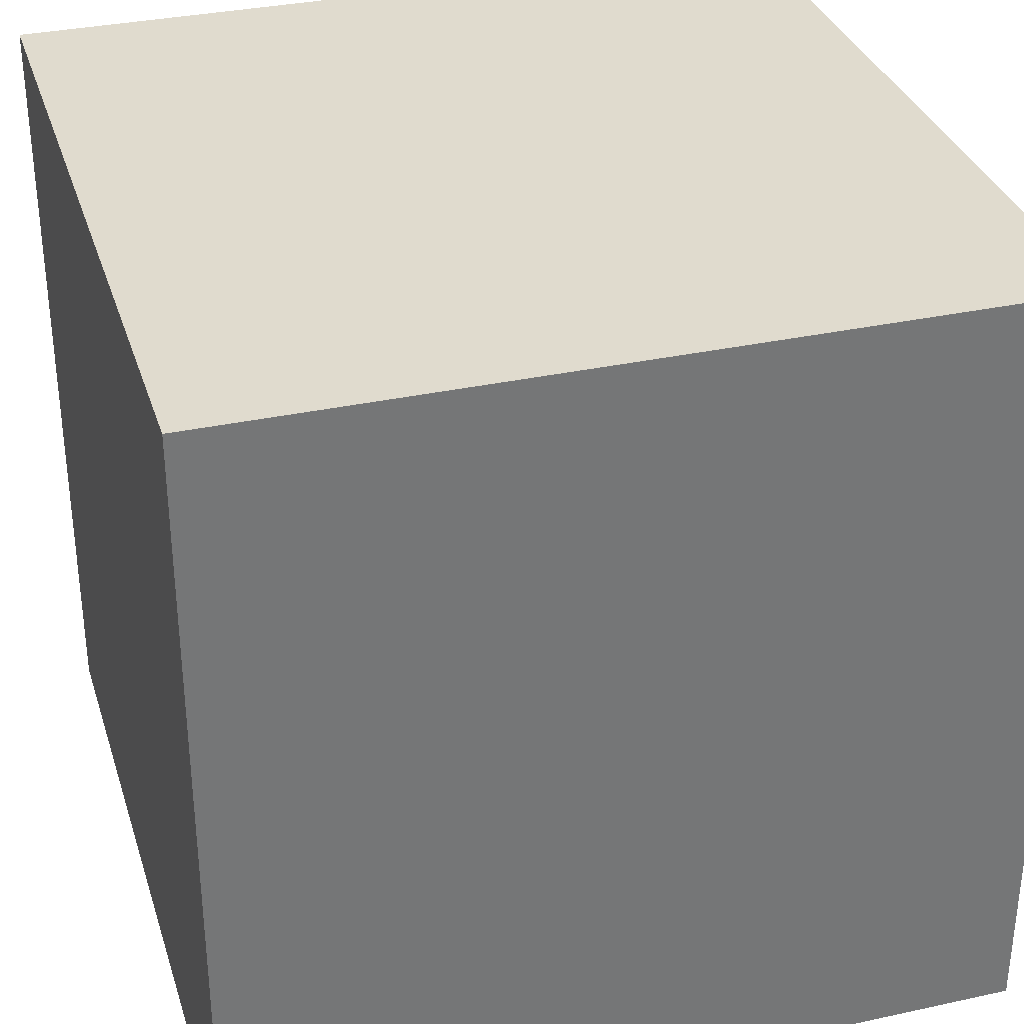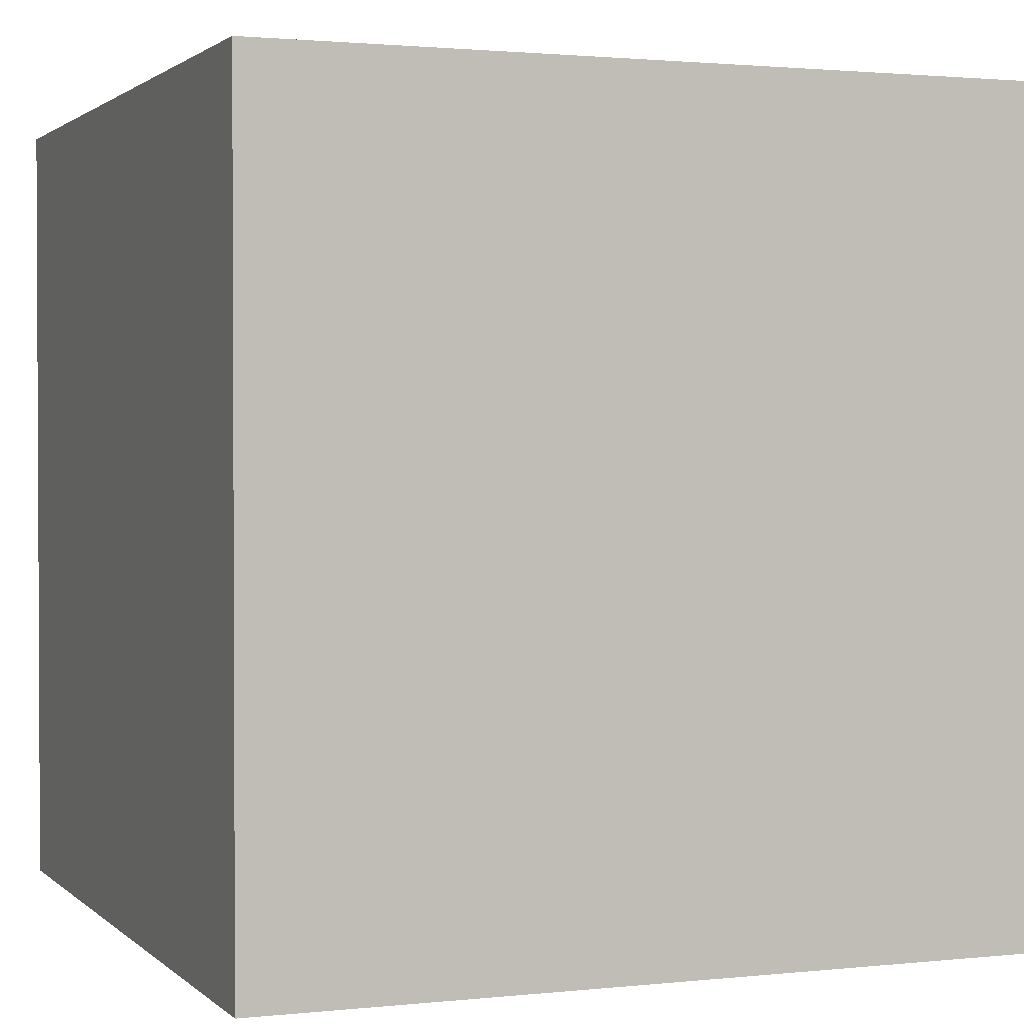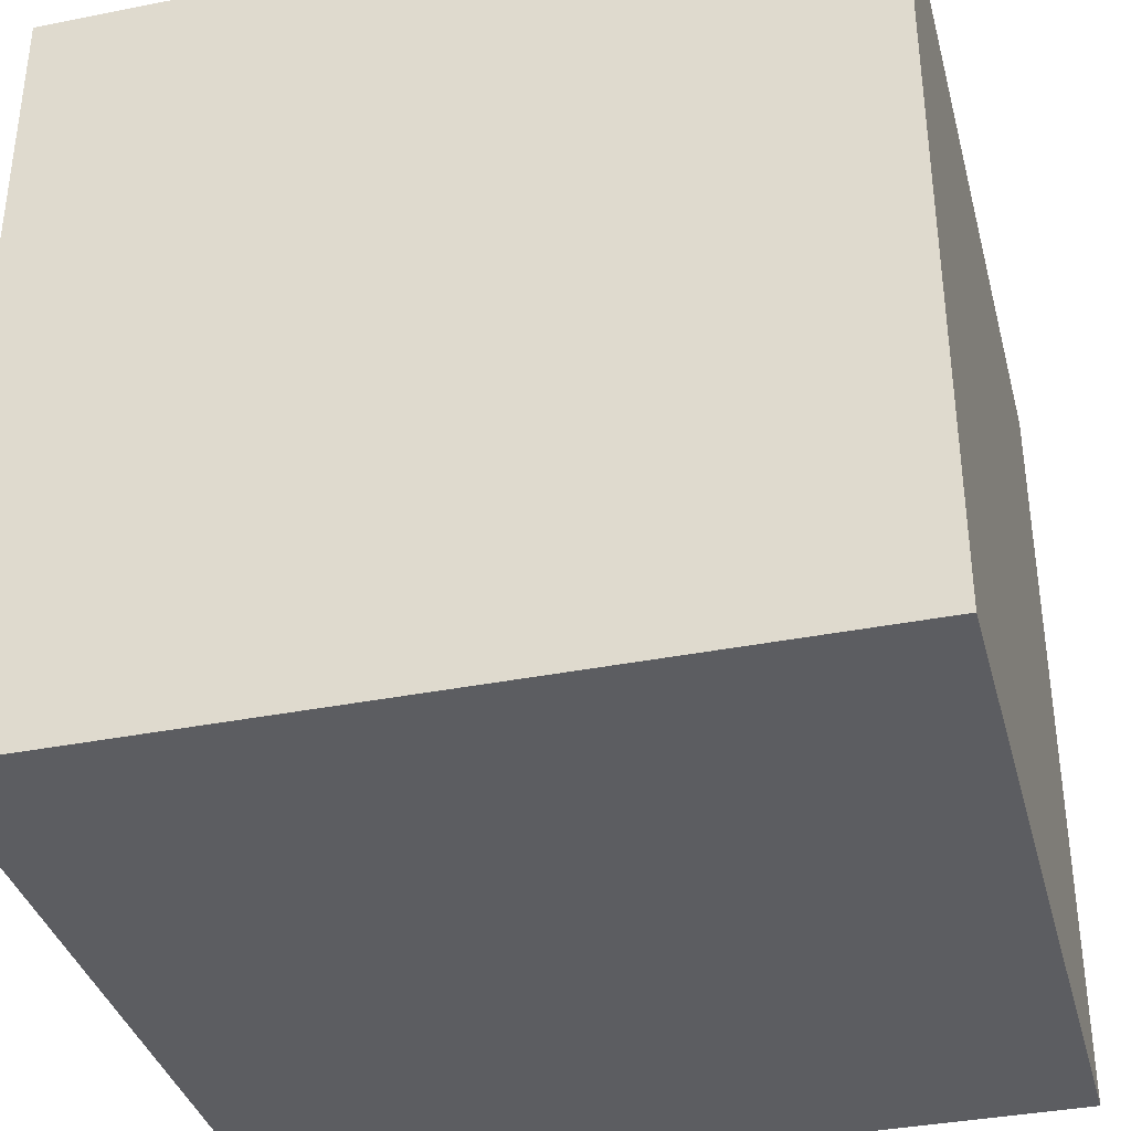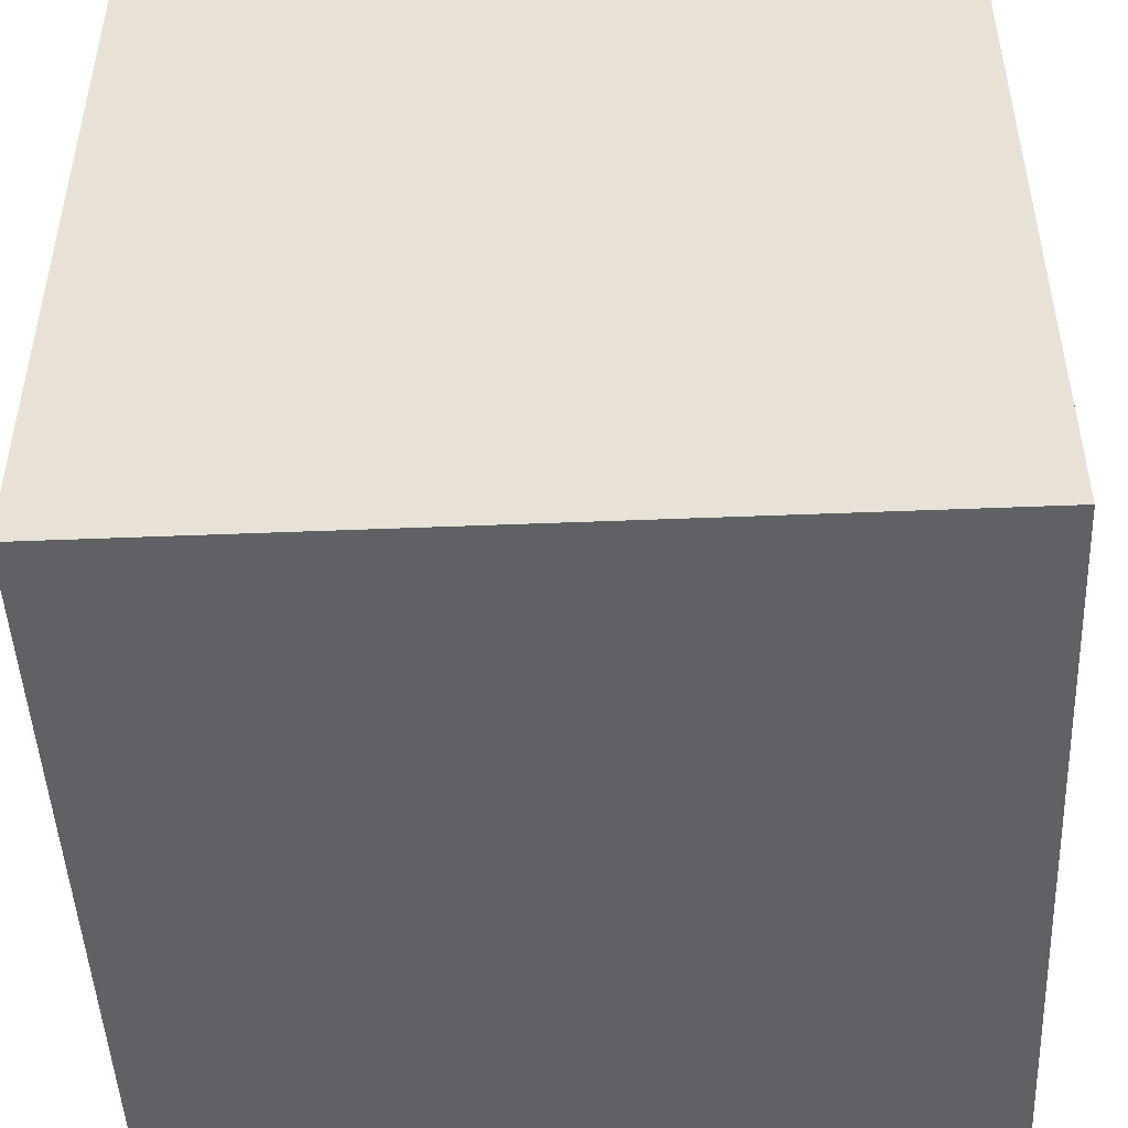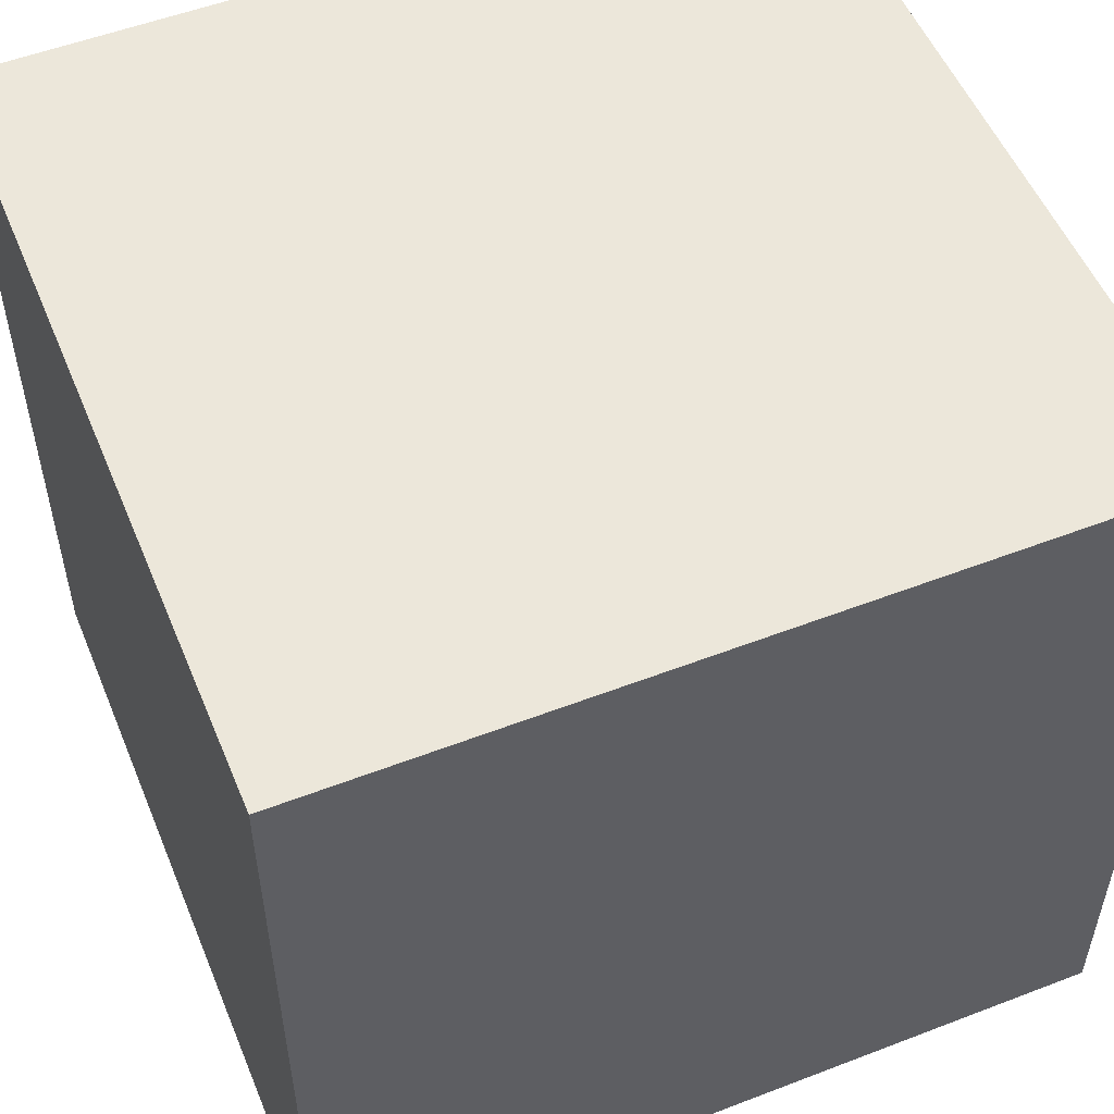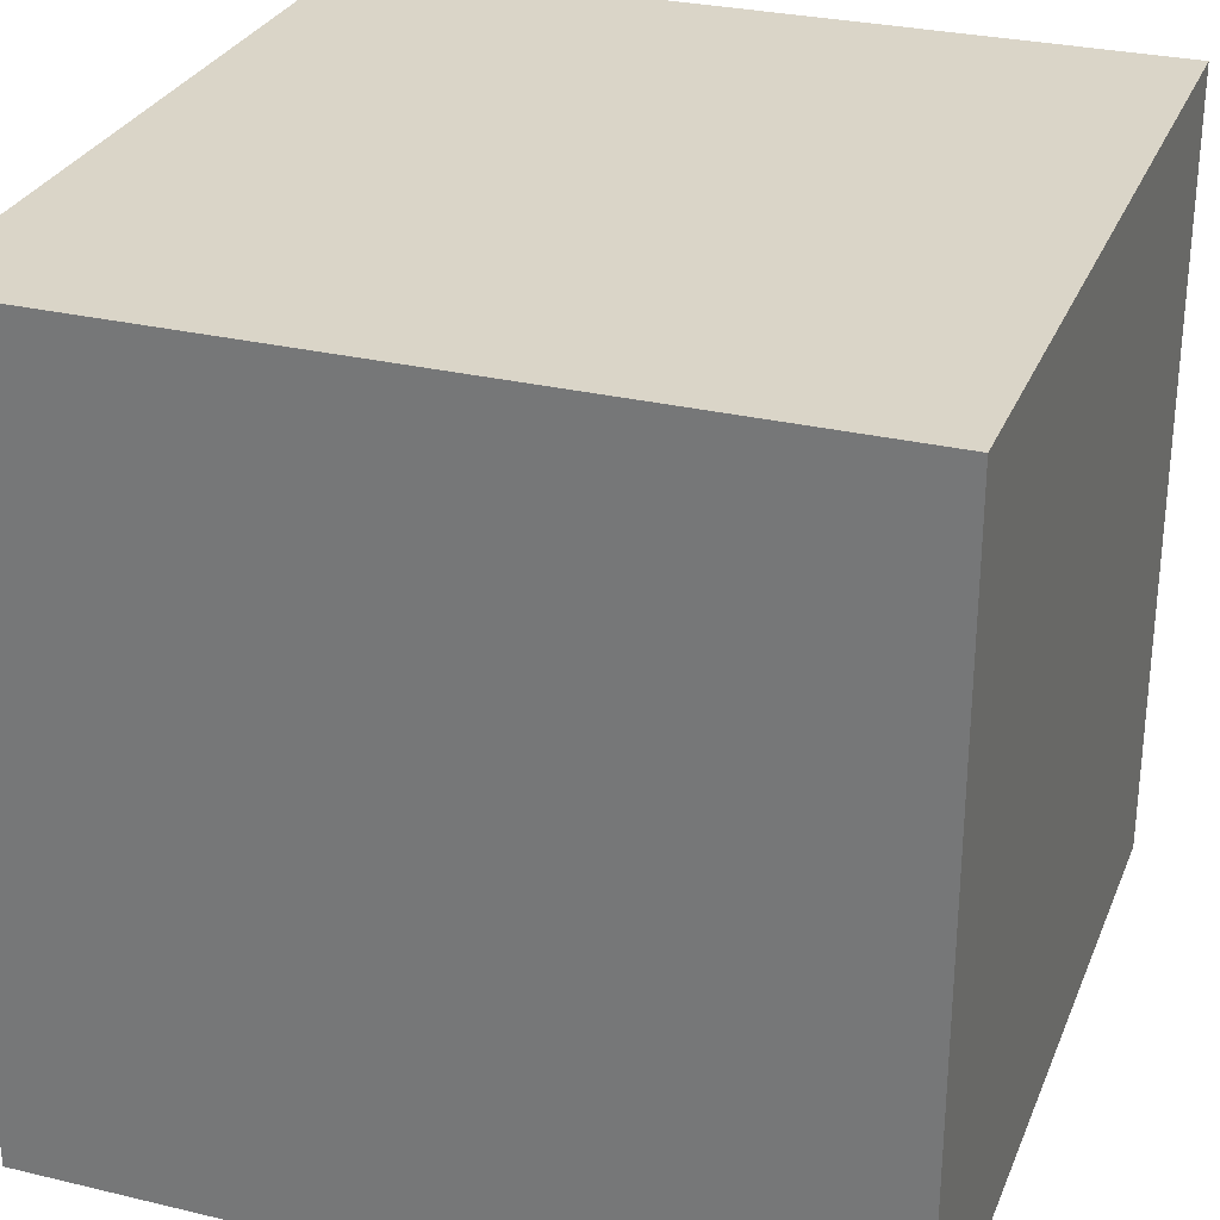
<metadata>
{"format":"obj","ext":"obj","renderer":"f3d","projection":"perspective","resolution":1024,"background":"white","views":[{"elev":33.4,"azim":-16.6,"up":"+Z"},{"elev":1.6,"azim":68.6,"up":"+Z"},{"elev":-36.4,"azim":-165.5,"up":"+Z"},{"elev":-48.0,"azim":-177.4,"up":"+Y"},{"elev":53.6,"azim":-22.3,"up":"+Y"},{"elev":29.1,"azim":109.5,"up":"+Y"}]}
</metadata>
<code>
v  -4.41 -4.41 -4.41
v  -4.41 4.41 -4.41
v  4.41 4.41 -4.41
v  4.41 -4.41 -4.41
v  -4.41 -4.41 4.41
v  4.41 -4.41 4.41
v  4.41 4.41 4.41
v  -4.41 4.41 4.41
g Box001
f 1 2 3 4
f 5 6 7 8
f 1 4 6 5
f 4 3 7 6
f 3 2 8 7
f 2 1 5 8

</code>
